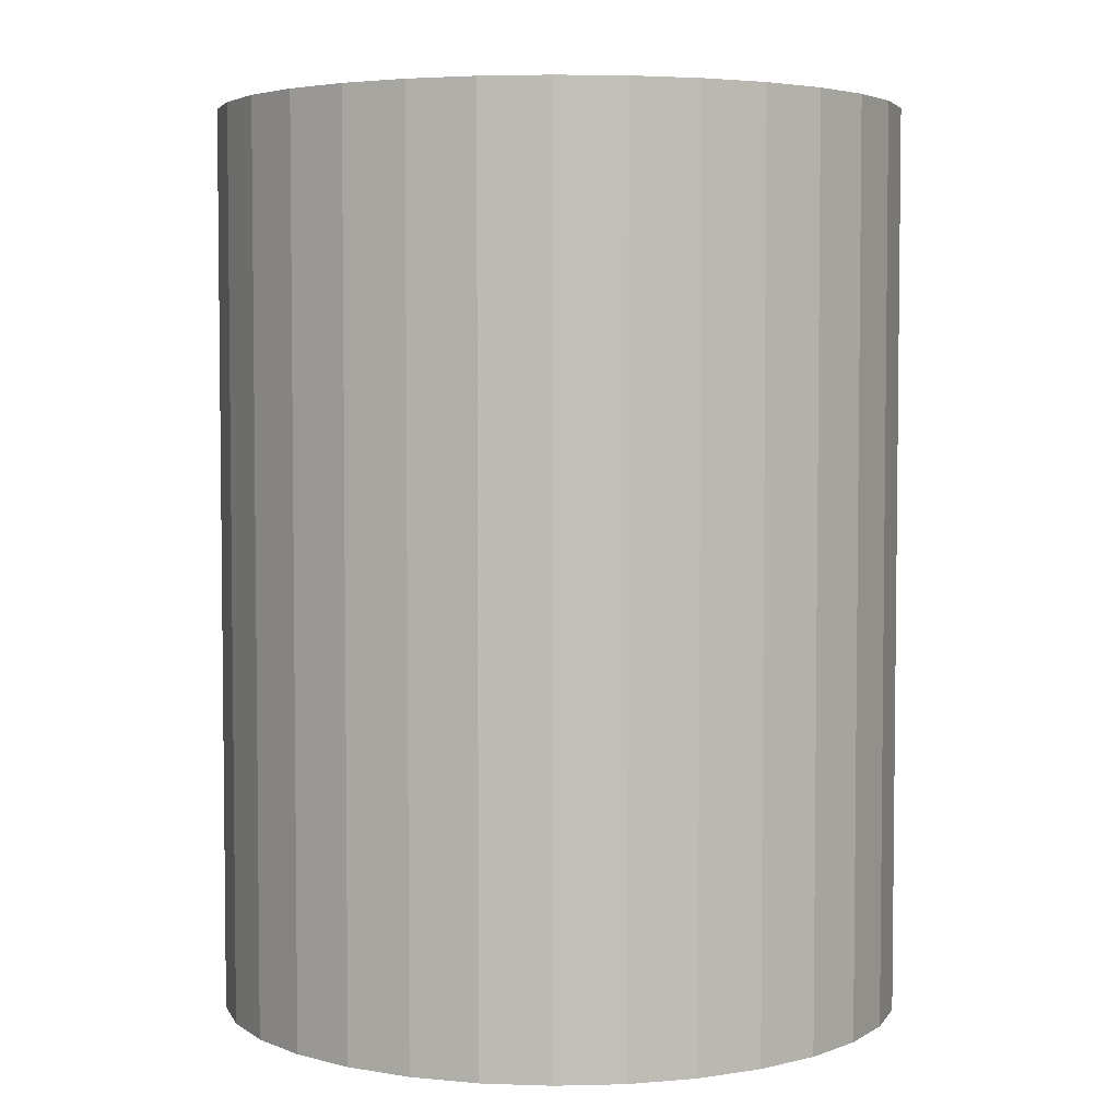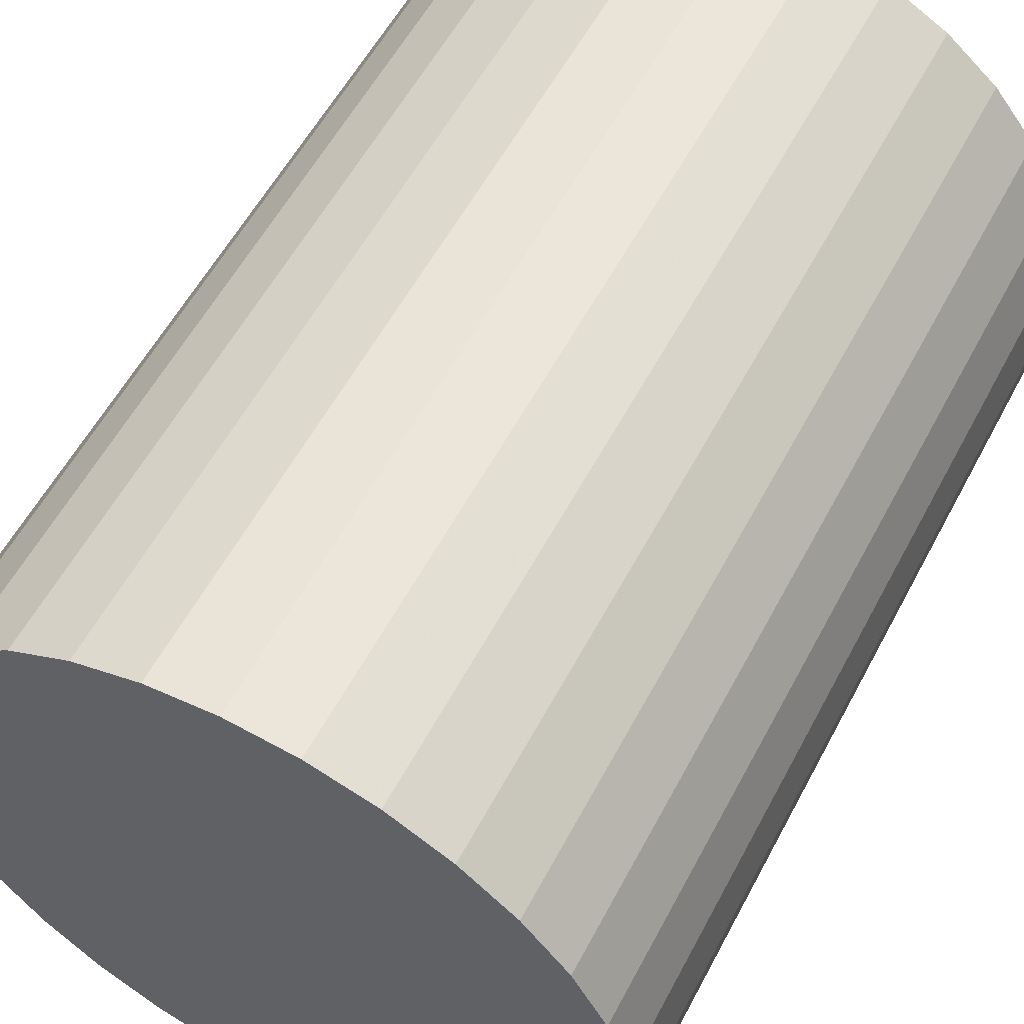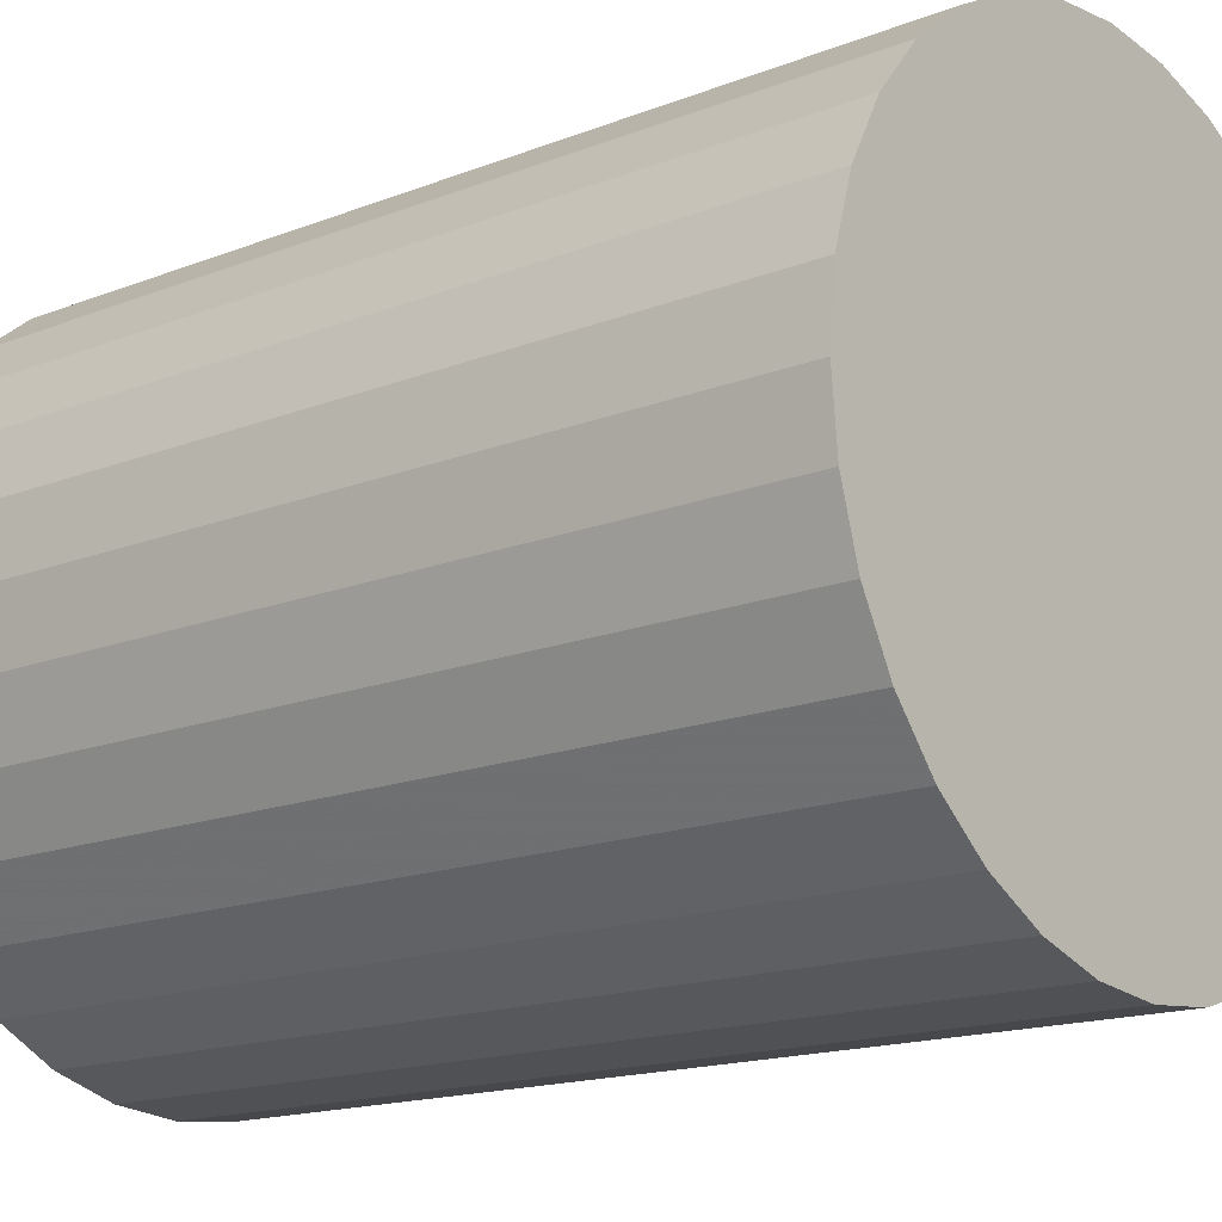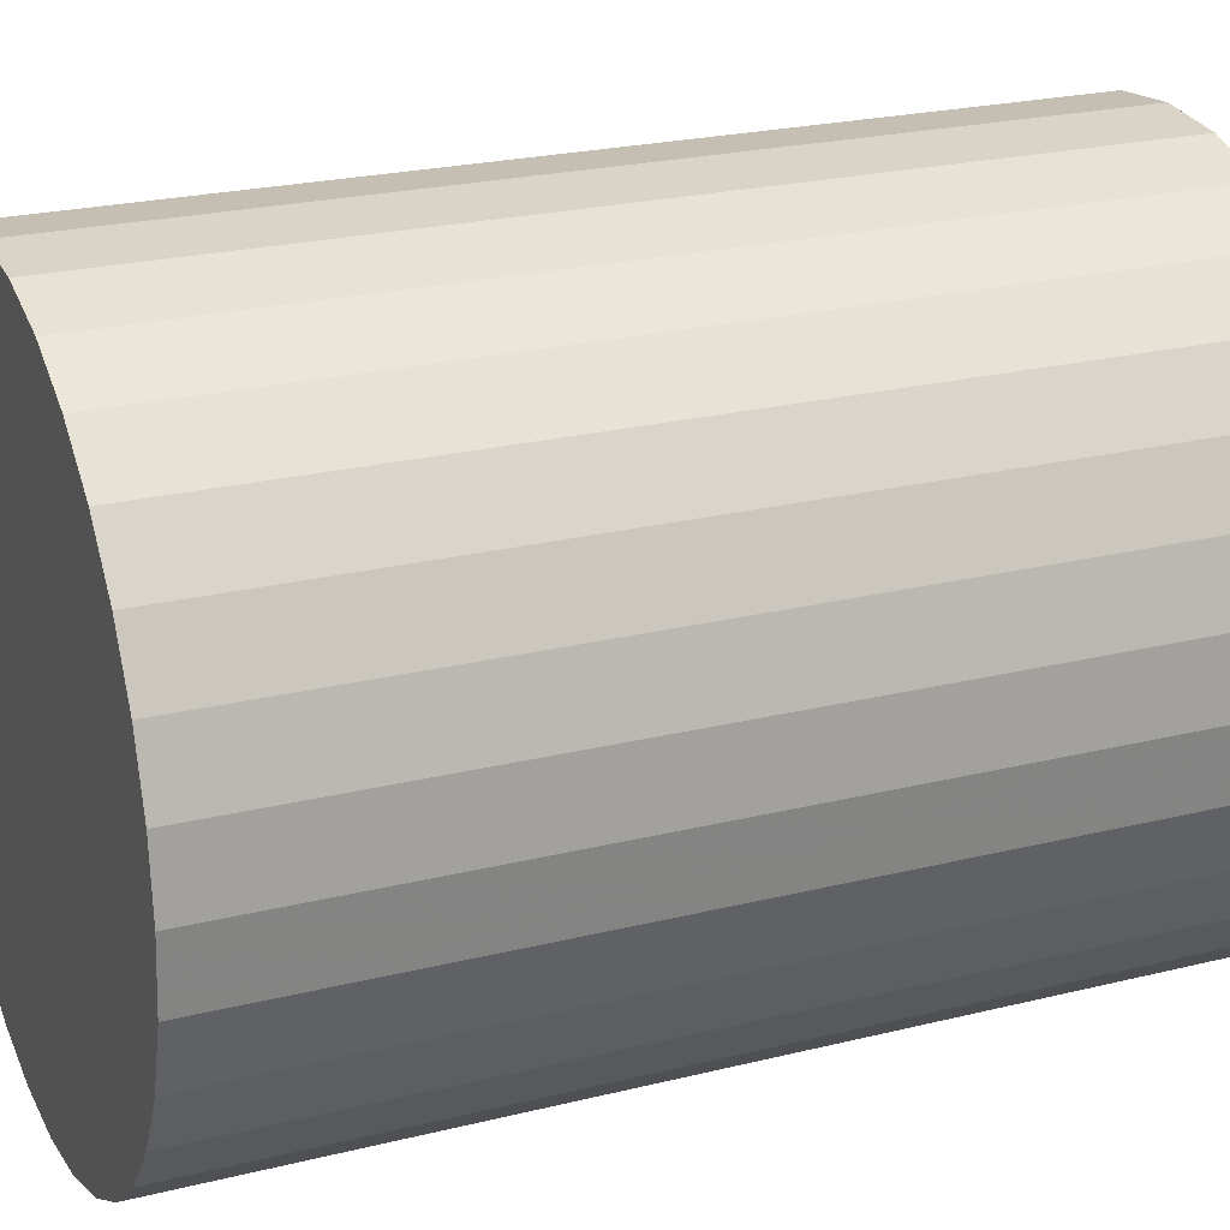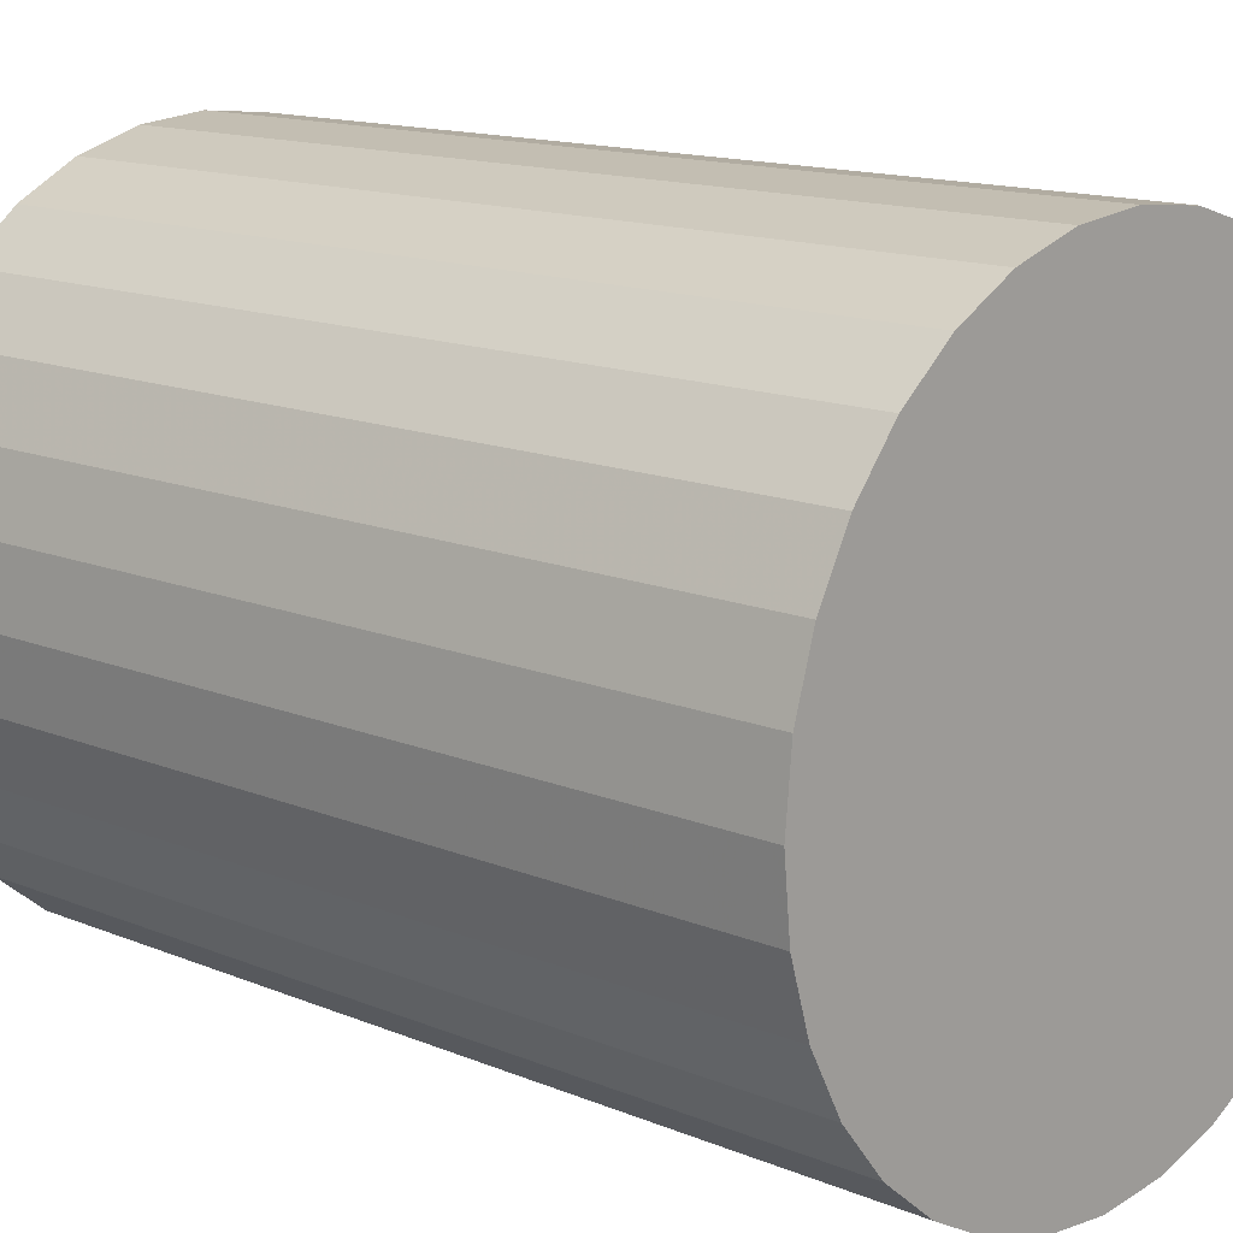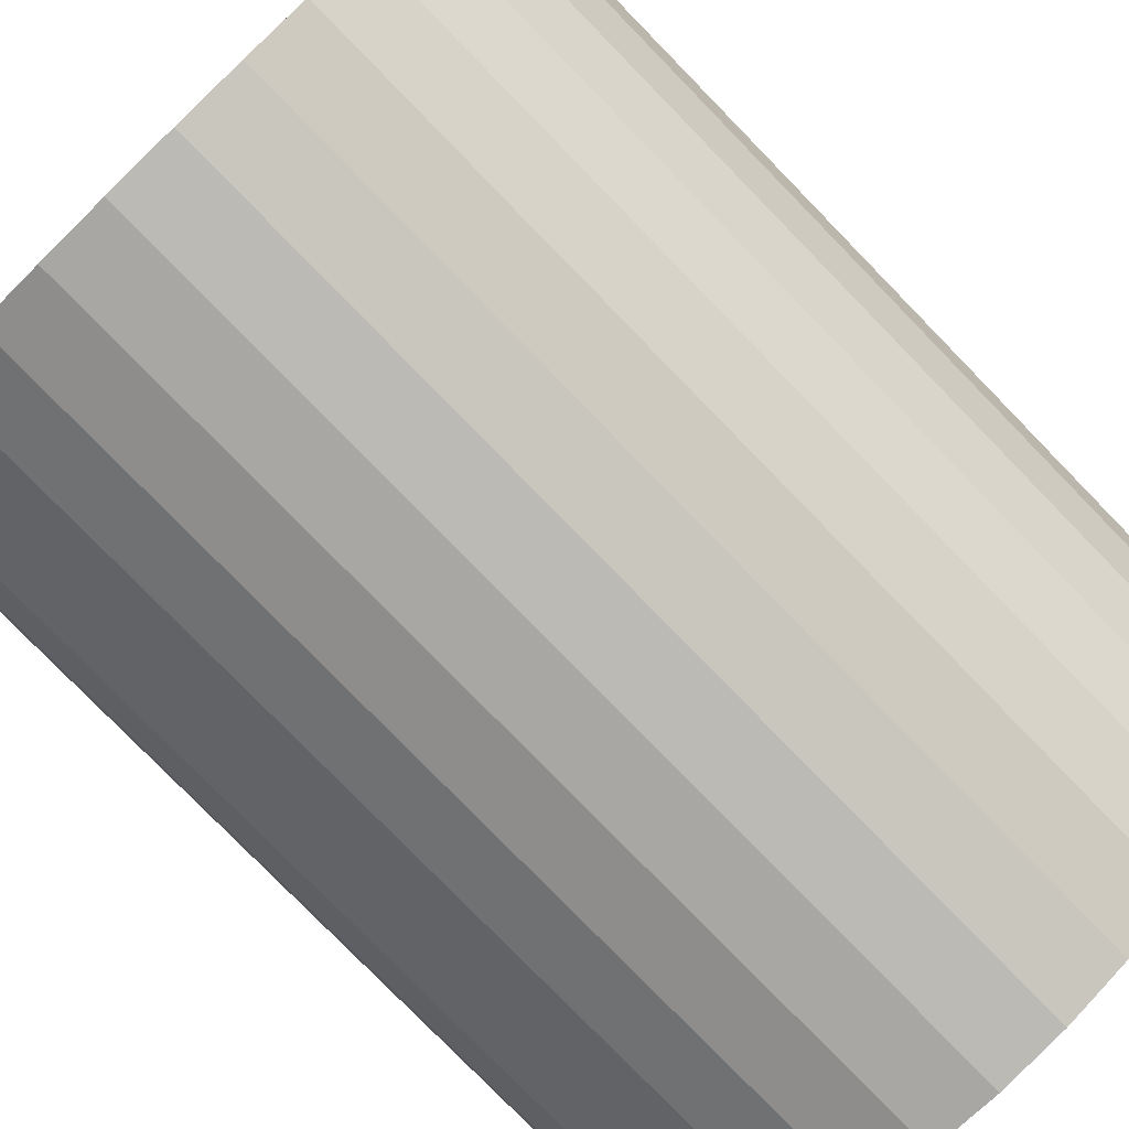
<metadata>
{"format":"obj","ext":"obj","renderer":"f3d","projection":"perspective","resolution":1024,"background":"white","views":[{"elev":4.2,"azim":-179.0,"up":"+Z"},{"elev":56.9,"azim":27.7,"up":"+Y"},{"elev":-15.9,"azim":-50.6,"up":"+Y"},{"elev":23.2,"azim":67.1,"up":"+Y"},{"elev":13.9,"azim":-47.3,"up":"+Y"},{"elev":-79.1,"azim":-135.7,"up":"+Y"}]}
</metadata>
<code>
v 0 0 -0.03885
v 0.02963 0 -0.03885
v 0.02963 0 0.03885
v 0 0 0.03885
v 0.02906 0.00578 -0.03885
v 0.02906 0.00578 0.03885
v 0.02737 0.01134 -0.03885
v 0.02737 0.01134 0.03885
v 0.02463 0.01646 -0.03885
v 0.02463 0.01646 0.03885
v 0.02095 0.02095 -0.03885
v 0.02095 0.02095 0.03885
v 0.01646 0.02463 -0.03885
v 0.01646 0.02463 0.03885
v 0.01134 0.02737 -0.03885
v 0.01134 0.02737 0.03885
v 0.00578 0.02906 -0.03885
v 0.00578 0.02906 0.03885
v 0 0.02963 -0.03885
v 0 0.02963 0.03885
v -0.00578 0.02906 -0.03885
v -0.00578 0.02906 0.03885
v -0.01134 0.02737 -0.03885
v -0.01134 0.02737 0.03885
v -0.01646 0.02463 -0.03885
v -0.01646 0.02463 0.03885
v -0.02095 0.02095 -0.03885
v -0.02095 0.02095 0.03885
v -0.02463 0.01646 -0.03885
v -0.02463 0.01646 0.03885
v -0.02737 0.01134 -0.03885
v -0.02737 0.01134 0.03885
v -0.02906 0.00578 -0.03885
v -0.02906 0.00578 0.03885
v -0.02963 0 -0.03885
v -0.02963 0 0.03885
v -0.02906 -0.00578 -0.03885
v -0.02906 -0.00578 0.03885
v -0.02737 -0.01134 -0.03885
v -0.02737 -0.01134 0.03885
v -0.02463 -0.01646 -0.03885
v -0.02463 -0.01646 0.03885
v -0.02095 -0.02095 -0.03885
v -0.02095 -0.02095 0.03885
v -0.01646 -0.02463 -0.03885
v -0.01646 -0.02463 0.03885
v -0.01134 -0.02737 -0.03885
v -0.01134 -0.02737 0.03885
v -0.00578 -0.02906 -0.03885
v -0.00578 -0.02906 0.03885
v -0 -0.02963 -0.03885
v -0 -0.02963 0.03885
v 0.00578 -0.02906 -0.03885
v 0.00578 -0.02906 0.03885
v 0.01134 -0.02737 -0.03885
v 0.01134 -0.02737 0.03885
v 0.01646 -0.02463 -0.03885
v 0.01646 -0.02463 0.03885
v 0.02095 -0.02095 -0.03885
v 0.02095 -0.02095 0.03885
v 0.02463 -0.01646 -0.03885
v 0.02463 -0.01646 0.03885
v 0.02737 -0.01134 -0.03885
v 0.02737 -0.01134 0.03885
v 0.02906 -0.00578 -0.03885
v 0.02906 -0.00578 0.03885
f 2 1 5
f 2 5 3
f 3 5 6
f 3 6 4
f 5 1 7
f 5 7 6
f 6 7 8
f 6 8 4
f 7 1 9
f 7 9 8
f 8 9 10
f 8 10 4
f 9 1 11
f 9 11 10
f 10 11 12
f 10 12 4
f 11 1 13
f 11 13 12
f 12 13 14
f 12 14 4
f 13 1 15
f 13 15 14
f 14 15 16
f 14 16 4
f 15 1 17
f 15 17 16
f 16 17 18
f 16 18 4
f 17 1 19
f 17 19 18
f 18 19 20
f 18 20 4
f 19 1 21
f 19 21 20
f 20 21 22
f 20 22 4
f 21 1 23
f 21 23 22
f 22 23 24
f 22 24 4
f 23 1 25
f 23 25 24
f 24 25 26
f 24 26 4
f 25 1 27
f 25 27 26
f 26 27 28
f 26 28 4
f 27 1 29
f 27 29 28
f 28 29 30
f 28 30 4
f 29 1 31
f 29 31 30
f 30 31 32
f 30 32 4
f 31 1 33
f 31 33 32
f 32 33 34
f 32 34 4
f 33 1 35
f 33 35 34
f 34 35 36
f 34 36 4
f 35 1 37
f 35 37 36
f 36 37 38
f 36 38 4
f 37 1 39
f 37 39 38
f 38 39 40
f 38 40 4
f 39 1 41
f 39 41 40
f 40 41 42
f 40 42 4
f 41 1 43
f 41 43 42
f 42 43 44
f 42 44 4
f 43 1 45
f 43 45 44
f 44 45 46
f 44 46 4
f 45 1 47
f 45 47 46
f 46 47 48
f 46 48 4
f 47 1 49
f 47 49 48
f 48 49 50
f 48 50 4
f 49 1 51
f 49 51 50
f 50 51 52
f 50 52 4
f 51 1 53
f 51 53 52
f 52 53 54
f 52 54 4
f 53 1 55
f 53 55 54
f 54 55 56
f 54 56 4
f 55 1 57
f 55 57 56
f 56 57 58
f 56 58 4
f 57 1 59
f 57 59 58
f 58 59 60
f 58 60 4
f 59 1 61
f 59 61 60
f 60 61 62
f 60 62 4
f 61 1 63
f 61 63 62
f 62 63 64
f 62 64 4
f 63 1 65
f 63 65 64
f 64 65 66
f 64 66 4
f 65 1 2
f 65 2 66
f 66 2 3
f 66 3 4

</code>
